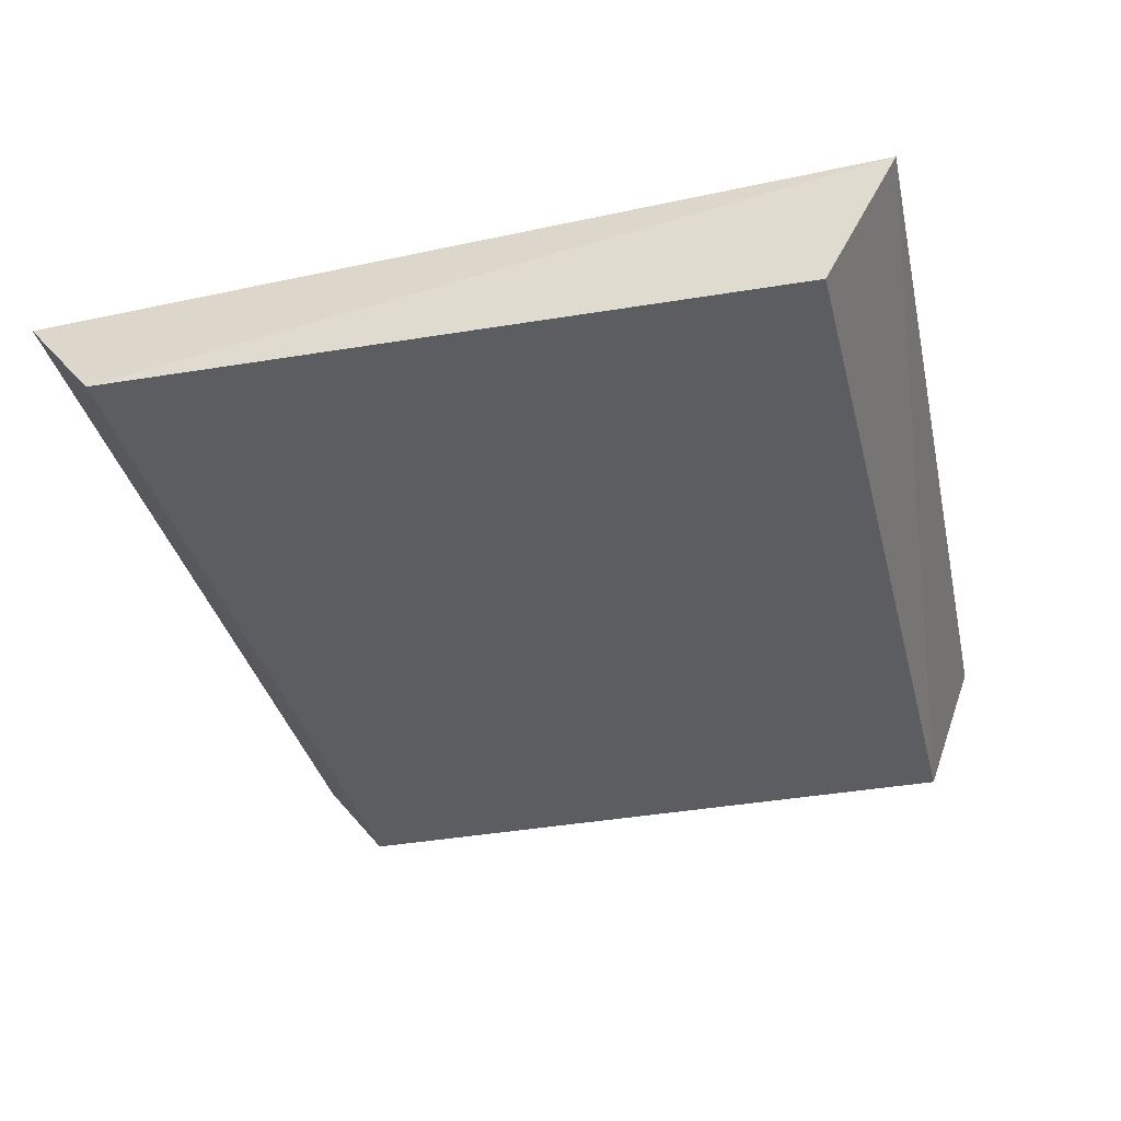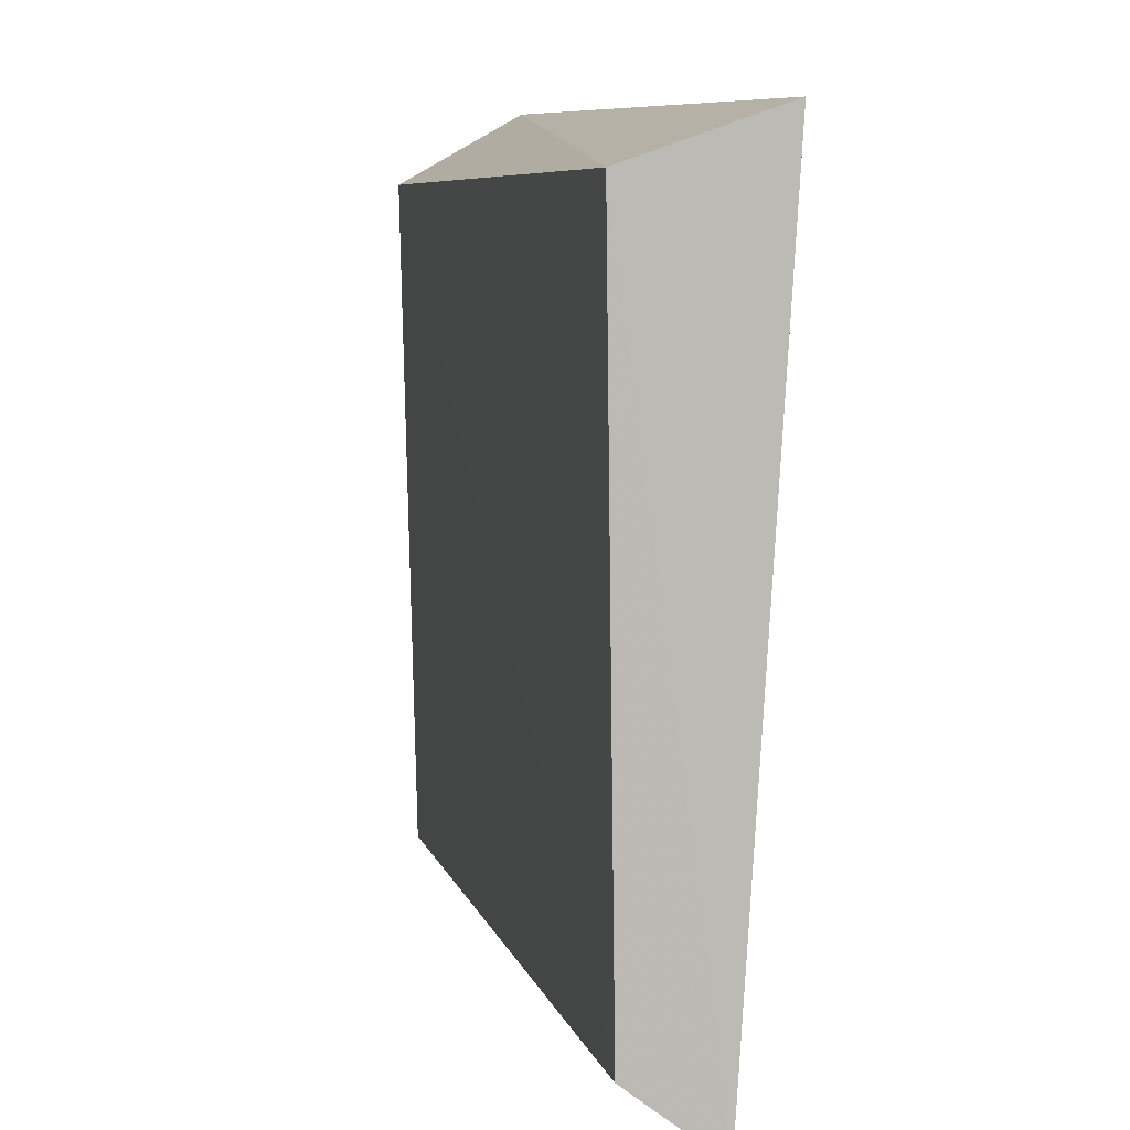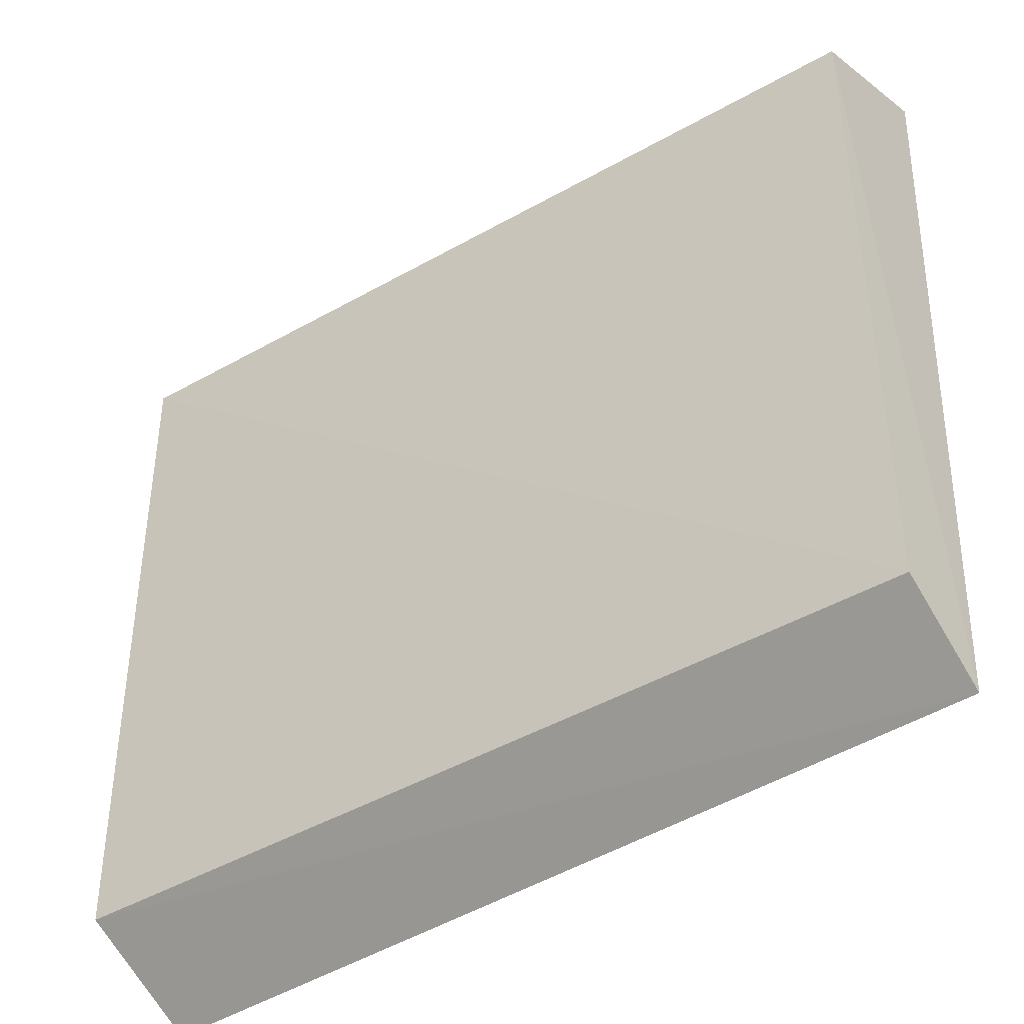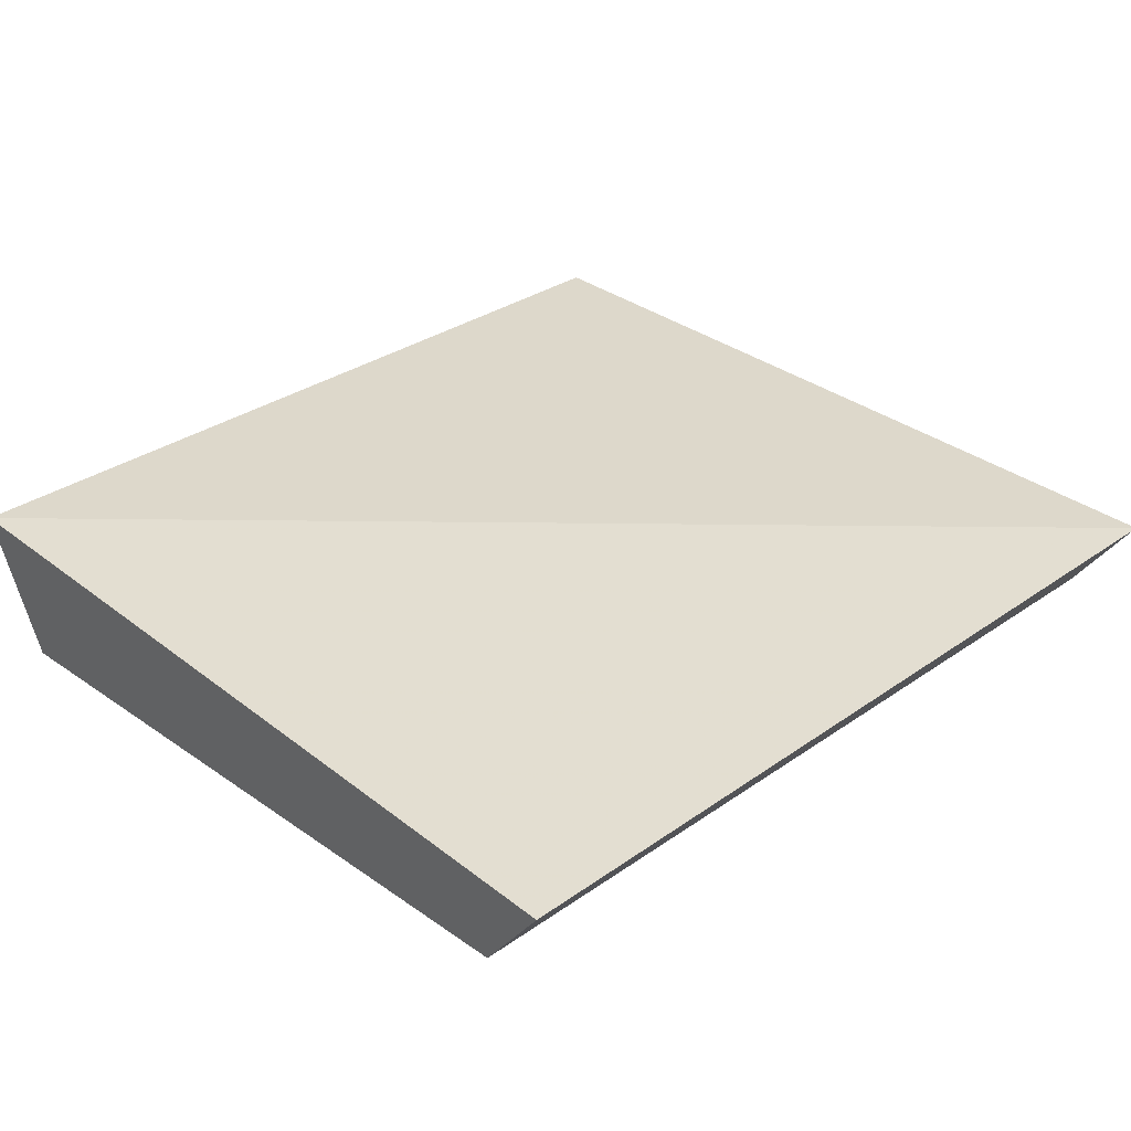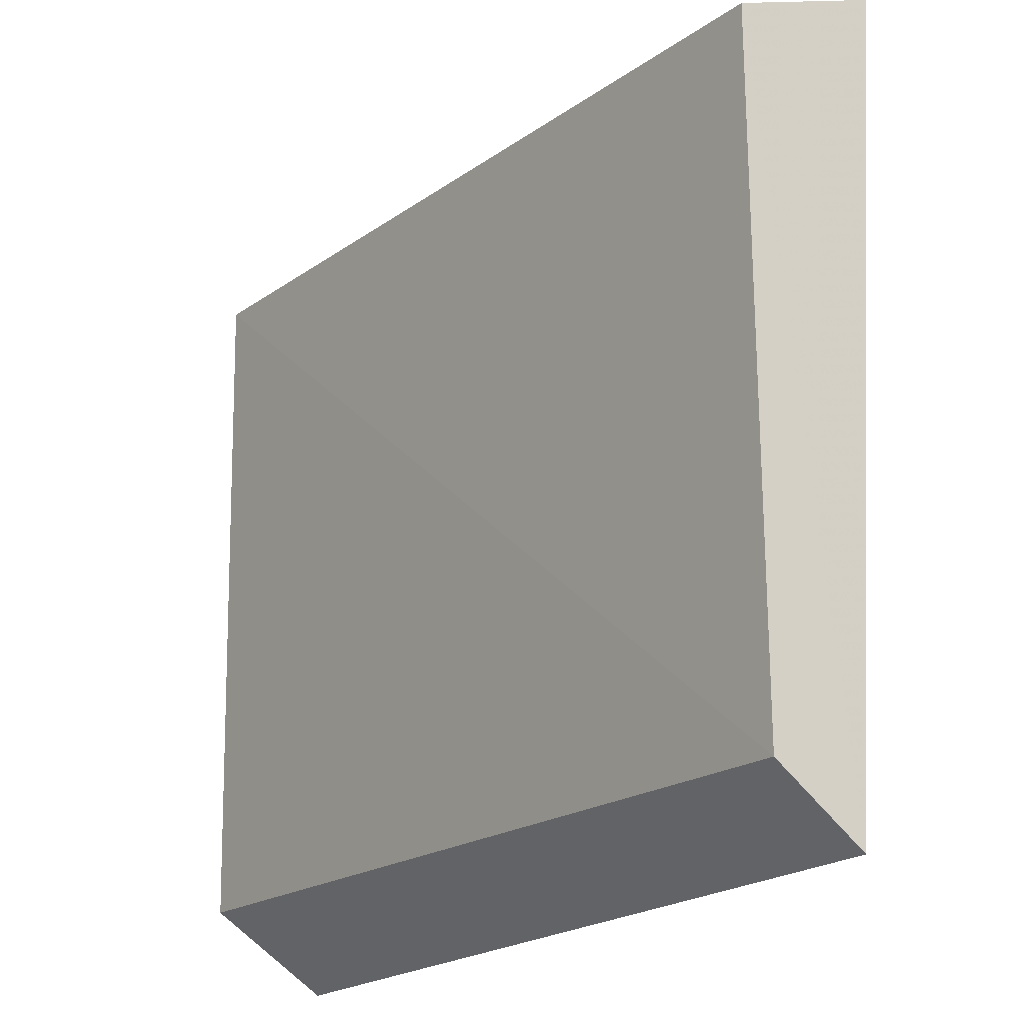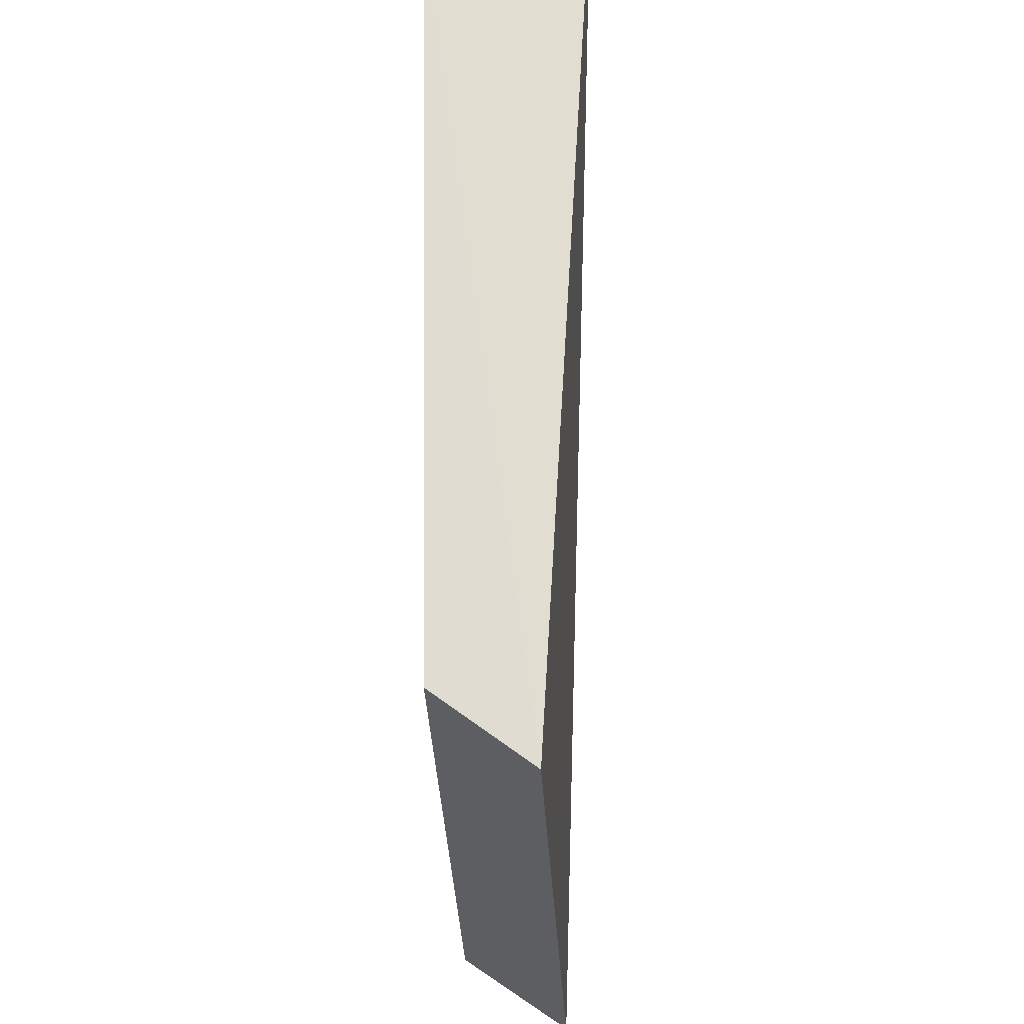
<metadata>
{"format":"obj","ext":"obj","renderer":"f3d","projection":"perspective","resolution":1024,"background":"white","views":[{"elev":-37.5,"azim":104.4,"up":"+Z"},{"elev":6.6,"azim":-102.5,"up":"+Y"},{"elev":-42.8,"azim":-144.6,"up":"+Y"},{"elev":32.3,"azim":-44.7,"up":"+Z"},{"elev":-19.4,"azim":-126.0,"up":"+Y"},{"elev":-24.1,"azim":-88.6,"up":"+Y"}]}
</metadata>
<code>
v 0.01841 0.03292 0.02095
v 0.01724 -0.03446 0.02078
v 0.01807 0.02705 0.01053
v -0.05132 0.02626 0.01162
v -0.05198 0.03038 0.02334
v -0.051 -0.02798 0.01235
v 0.01906 -0.02797 0.01195
v -0.0515 -0.03347 0.01954
f 1 3 4
f 5 2 1
f 5 1 4
f 6 4 3
f 7 1 2
f 7 3 1
f 7 6 3
f 8 5 4
f 8 4 6
f 8 2 5
f 8 7 2
f 8 6 7

</code>
